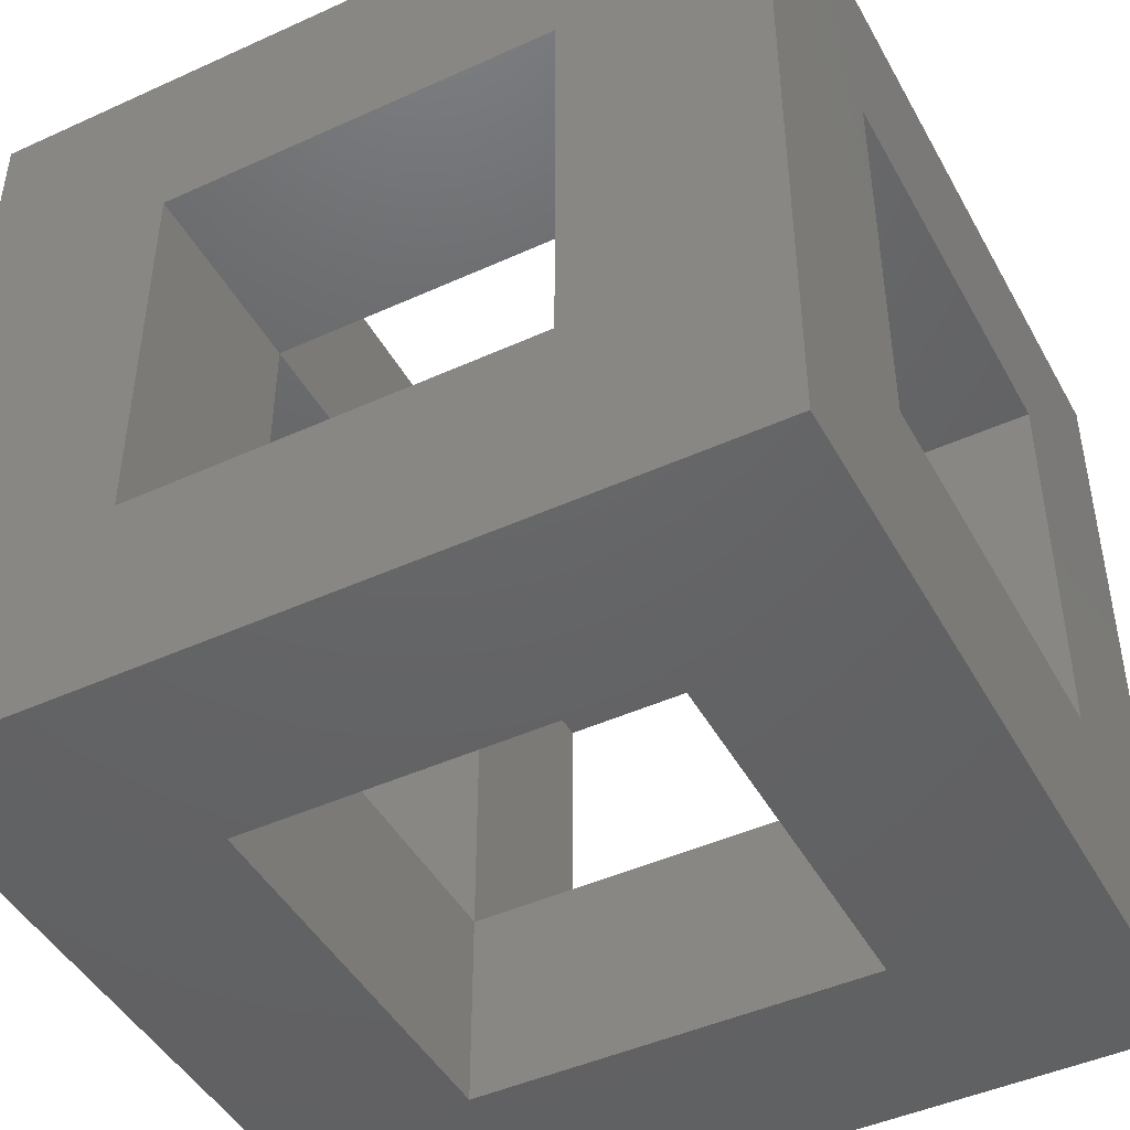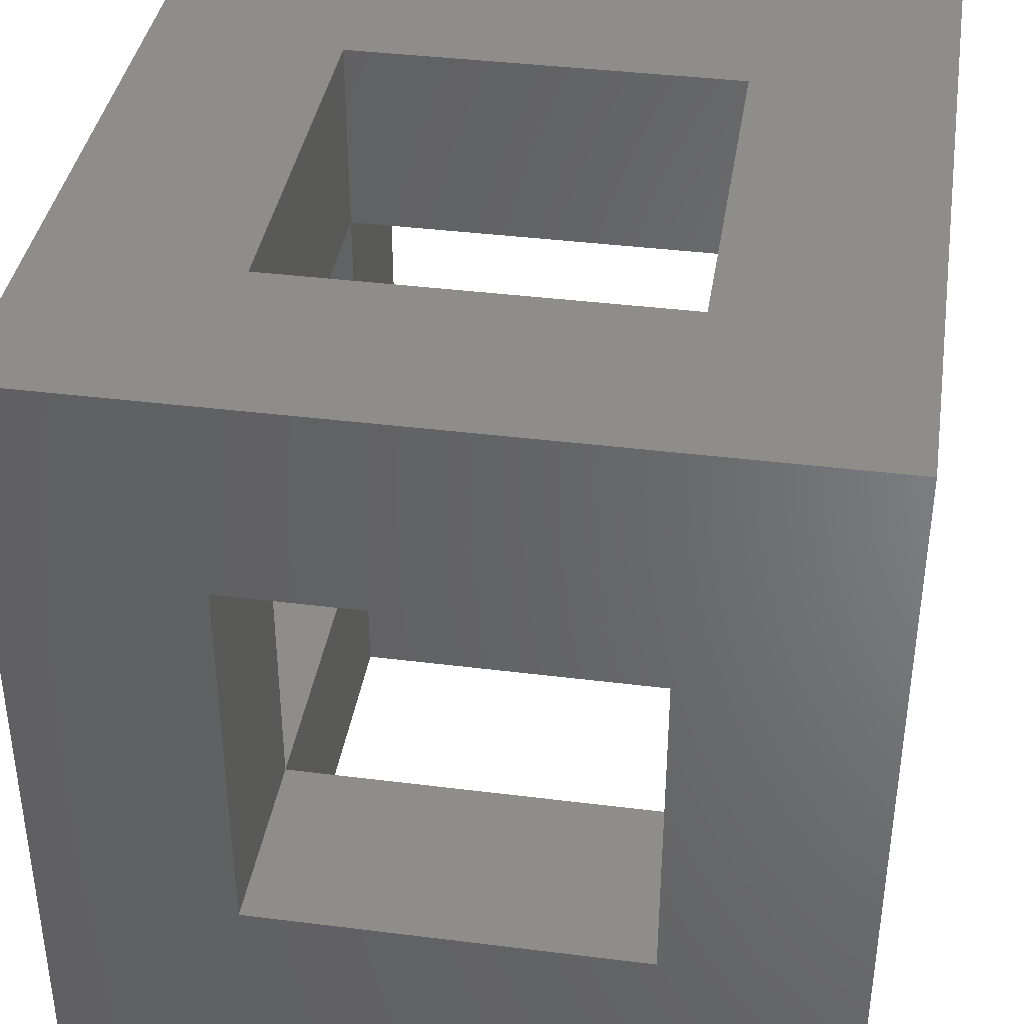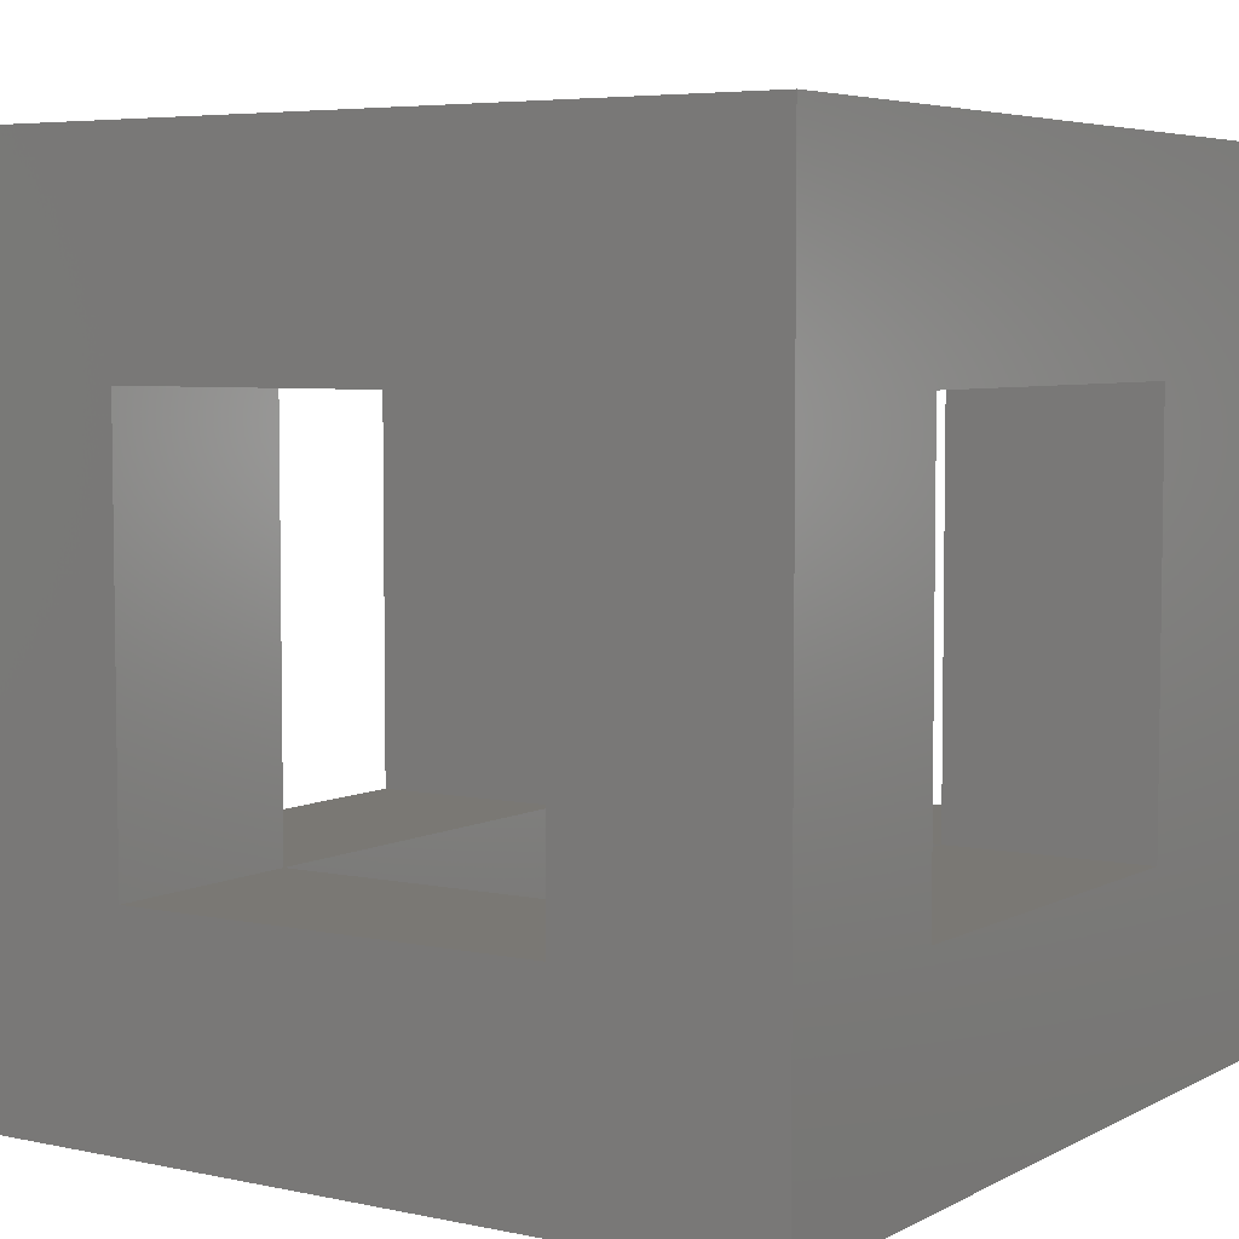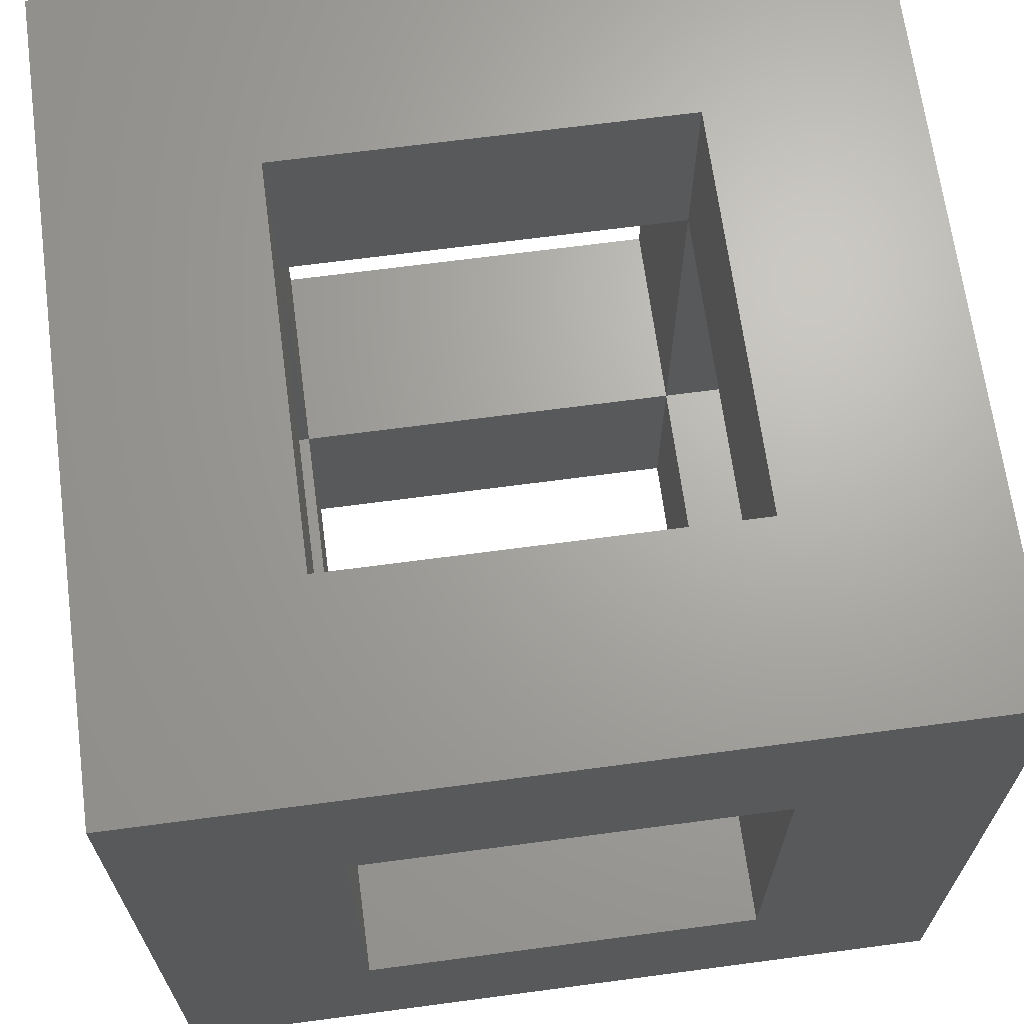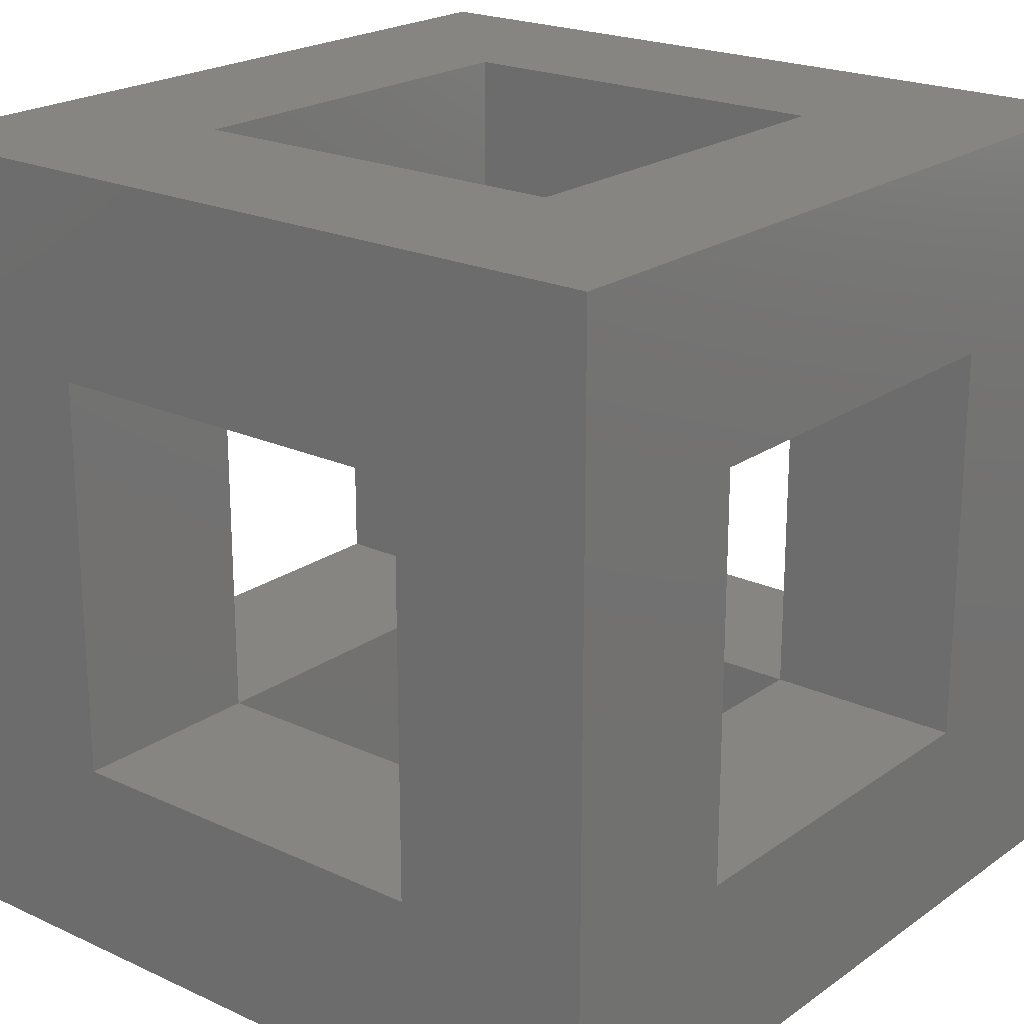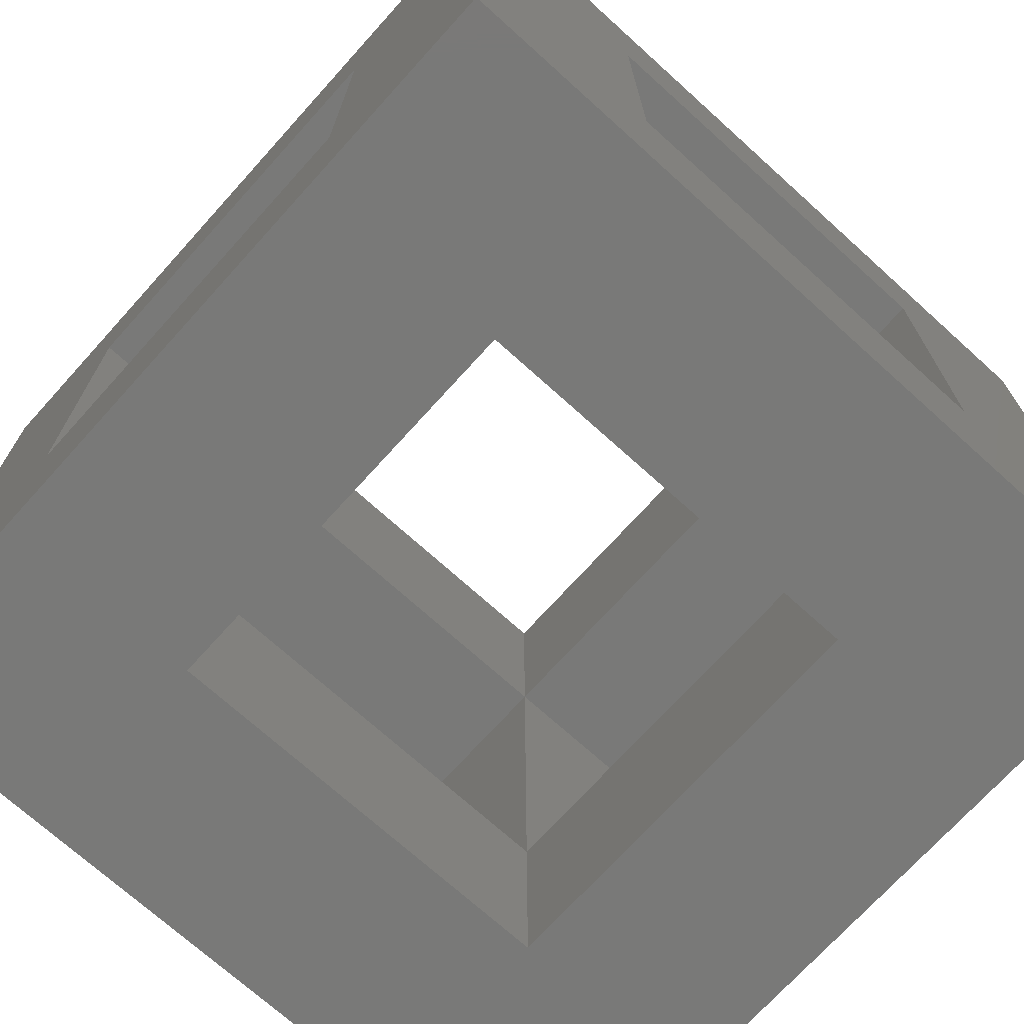
<metadata>
{"format":"stl","ext":"stl","renderer":"f3d","projection":"perspective","resolution":1024,"background":"white","views":[{"elev":-45.7,"azim":-62.4,"up":"+Z"},{"elev":38.6,"azim":9.0,"up":"+Y"},{"elev":5.4,"azim":-56.8,"up":"+Z"},{"elev":67.2,"azim":172.4,"up":"+Z"},{"elev":21.4,"azim":129.2,"up":"+Y"},{"elev":-71.9,"azim":137.9,"up":"+Z"}]}
</metadata>
<code>
# stl→obj: 40 verts, 96 faces
v 885.9 27.4 876.3
v 910.9 27.4 876.3
v 885.9 27.4 826.3
v 910.9 27.4 826.3
v 835.9 27.4 876.3
v 835.9 27.4 901.3
v 885.9 27.4 901.3
v 835.9 27.4 826.3
v 810.9 27.4 826.3
v 810.9 27.4 876.3
v 885.9 77.4 826.3
v 910.9 77.4 826.3
v 885.9 77.4 876.3
v 910.9 77.4 876.3
v 885.9 77.4 901.3
v 835.9 77.4 876.3
v 835.9 77.4 901.3
v 810.9 77.4 876.3
v 835.9 77.4 826.3
v 810.9 77.4 826.3
v 885.9 77.4 801.3
v 885.9 27.4 801.3
v 835.9 27.4 801.3
v 835.9 77.4 801.3
v 910.9 102.4 801.3
v 910.9 102.4 901.3
v 910.9 2.404 801.3
v 910.9 2.404 901.3
v 835.9 102.4 826.3
v 810.9 102.4 801.3
v 835.9 102.4 876.3
v 810.9 102.4 901.3
v 885.9 102.4 876.3
v 885.9 102.4 826.3
v 810.9 2.404 801.3
v 810.9 2.404 901.3
v 835.9 2.404 876.3
v 835.9 2.404 826.3
v 885.9 2.404 826.3
v 885.9 2.404 876.3
f 1 2 3
f 3 2 4
f 5 6 1
f 1 6 7
f 8 9 5
f 5 9 10
f 11 12 13
f 13 12 14
f 13 15 16
f 16 15 17
f 16 18 19
f 19 18 20
f 11 21 3
f 3 21 22
f 8 23 19
f 19 23 24
f 12 25 26
f 25 12 27
f 27 12 4
f 27 4 28
f 28 4 2
f 28 2 26
f 26 2 14
f 26 14 12
f 29 30 31
f 31 30 32
f 31 32 33
f 33 32 26
f 33 26 34
f 34 26 25
f 34 25 29
f 29 25 30
f 18 32 20
f 20 32 30
f 20 30 9
f 9 30 35
f 9 35 10
f 10 35 36
f 10 36 18
f 18 36 32
f 37 36 38
f 38 36 35
f 38 35 39
f 39 35 27
f 39 27 40
f 40 27 28
f 40 28 37
f 37 28 36
f 15 26 32
f 26 15 28
f 28 15 7
f 28 7 36
f 36 7 6
f 36 6 32
f 32 6 17
f 32 17 15
f 22 27 23
f 23 27 35
f 23 35 24
f 24 35 30
f 24 30 21
f 21 30 25
f 21 25 22
f 22 25 27
f 1 7 13
f 13 7 15
f 3 22 8
f 8 22 23
f 16 17 5
f 5 17 6
f 19 24 11
f 11 24 21
f 18 16 10
f 10 16 5
f 9 8 20
f 20 8 19
f 12 11 4
f 4 11 3
f 2 1 14
f 14 1 13
f 29 19 34
f 34 19 11
f 31 16 29
f 29 16 19
f 33 13 31
f 31 13 16
f 34 11 33
f 33 11 13
f 37 5 40
f 40 5 1
f 39 3 38
f 38 3 8
f 38 8 37
f 37 8 5
f 40 1 39
f 39 1 3

</code>
